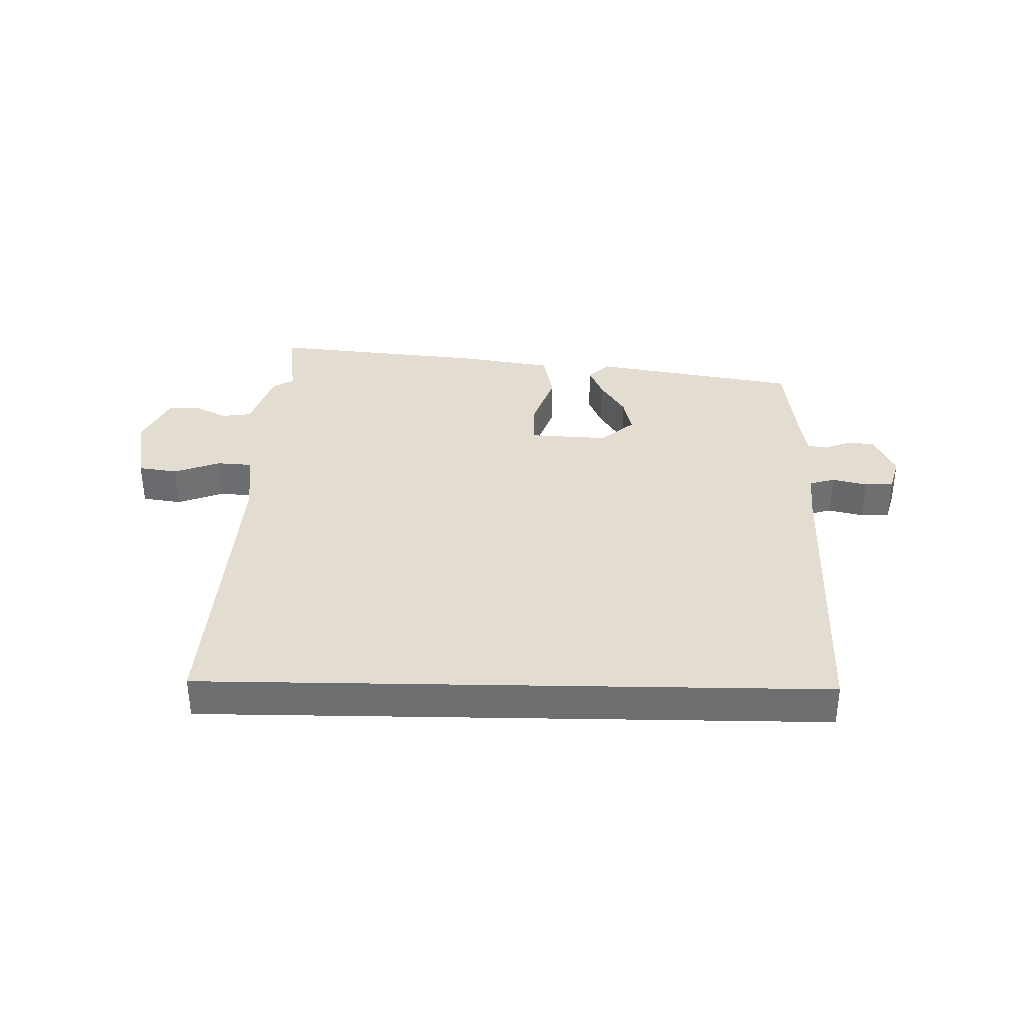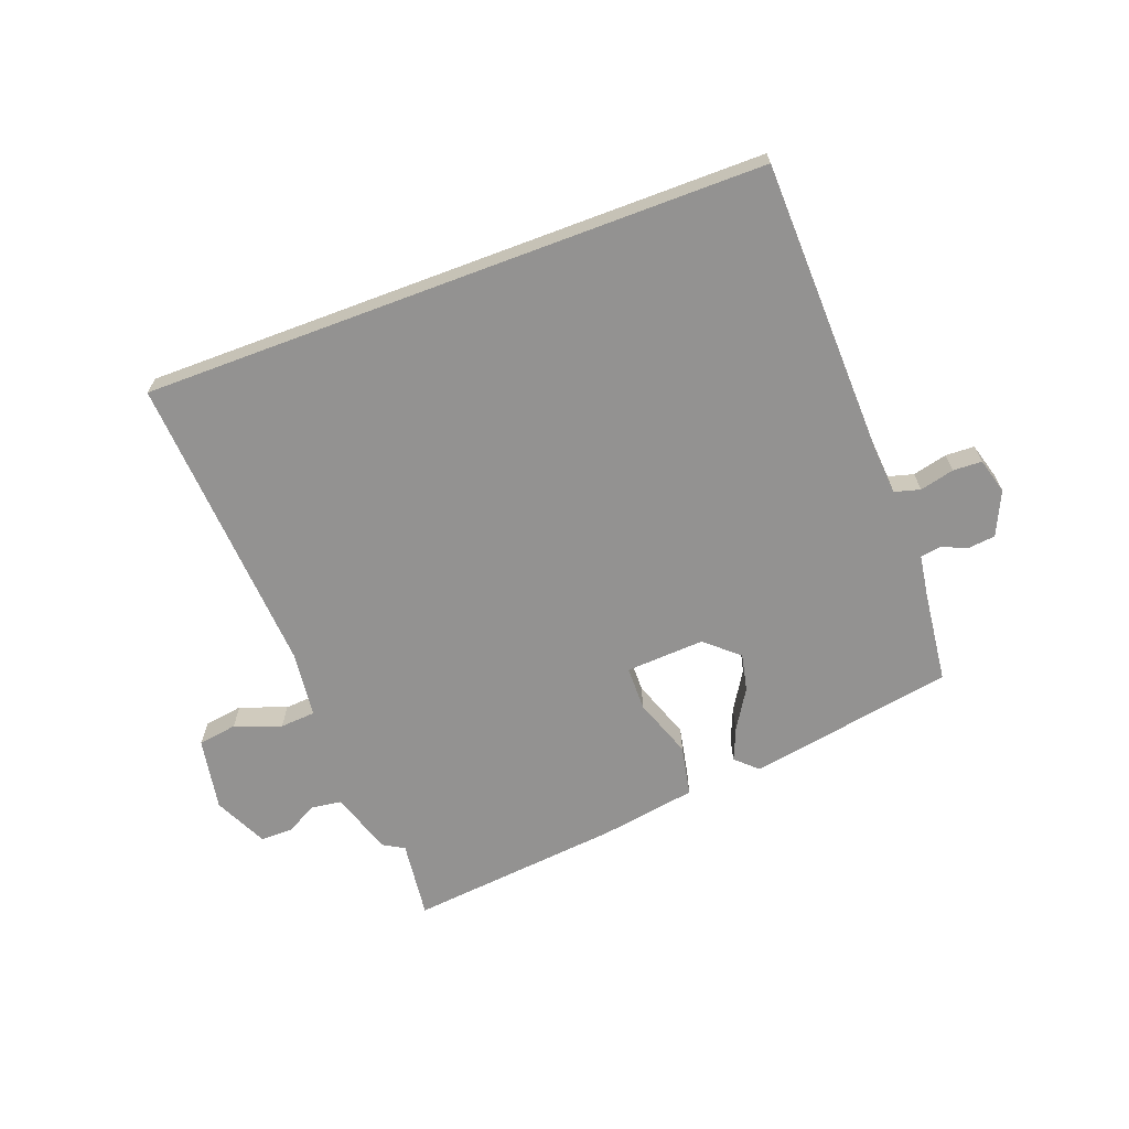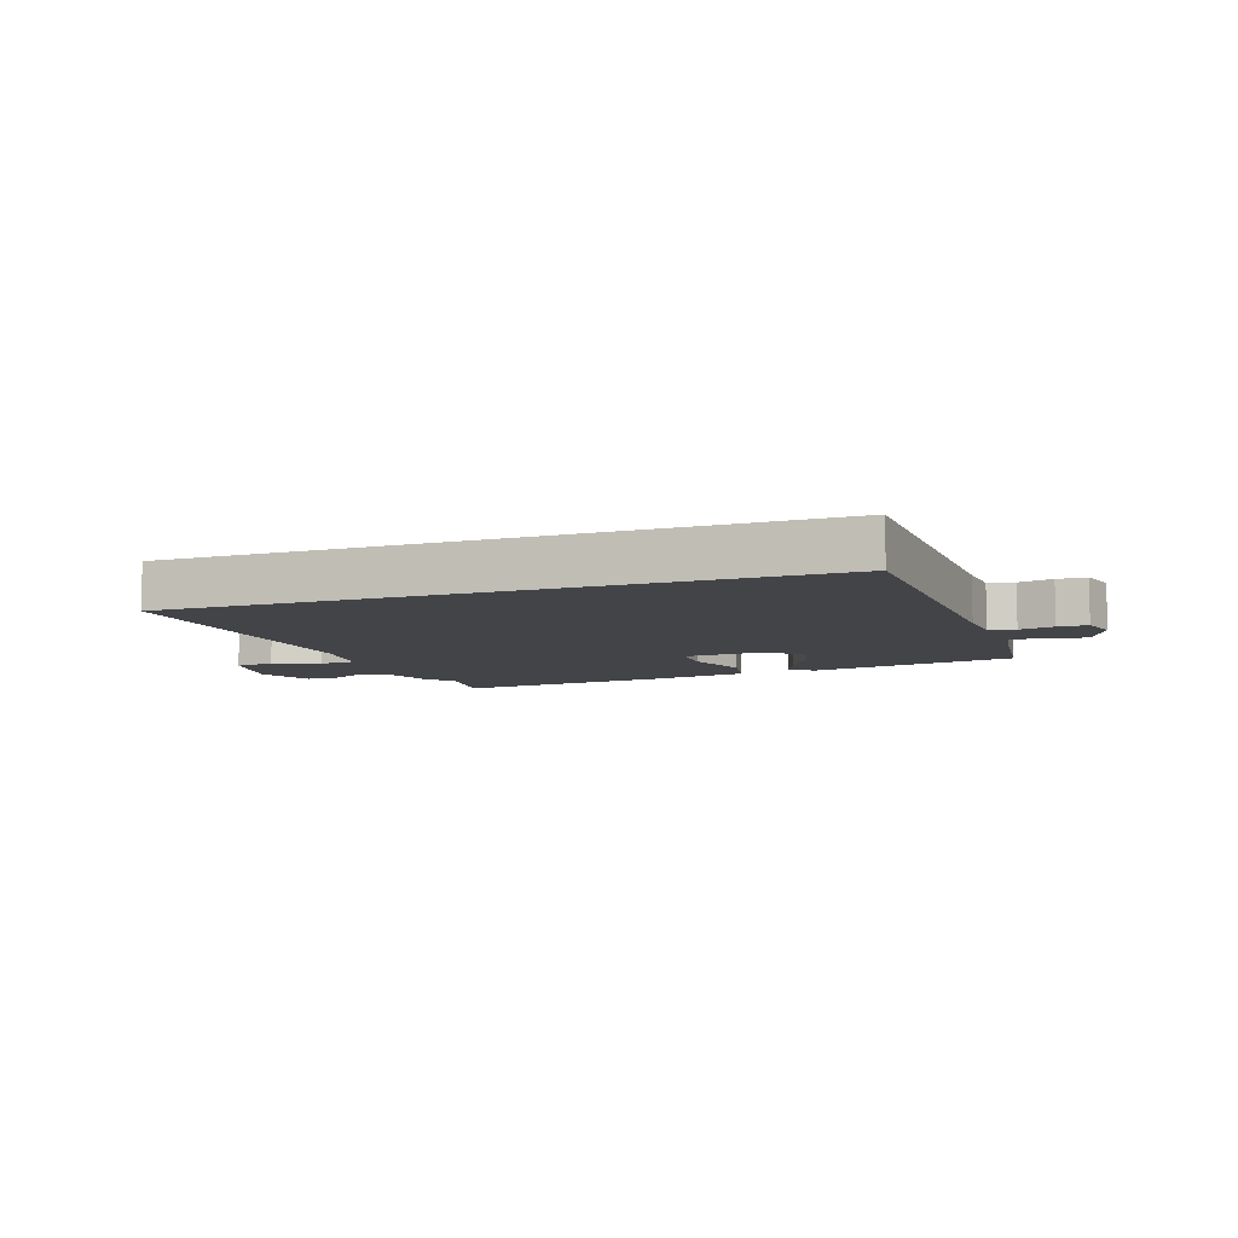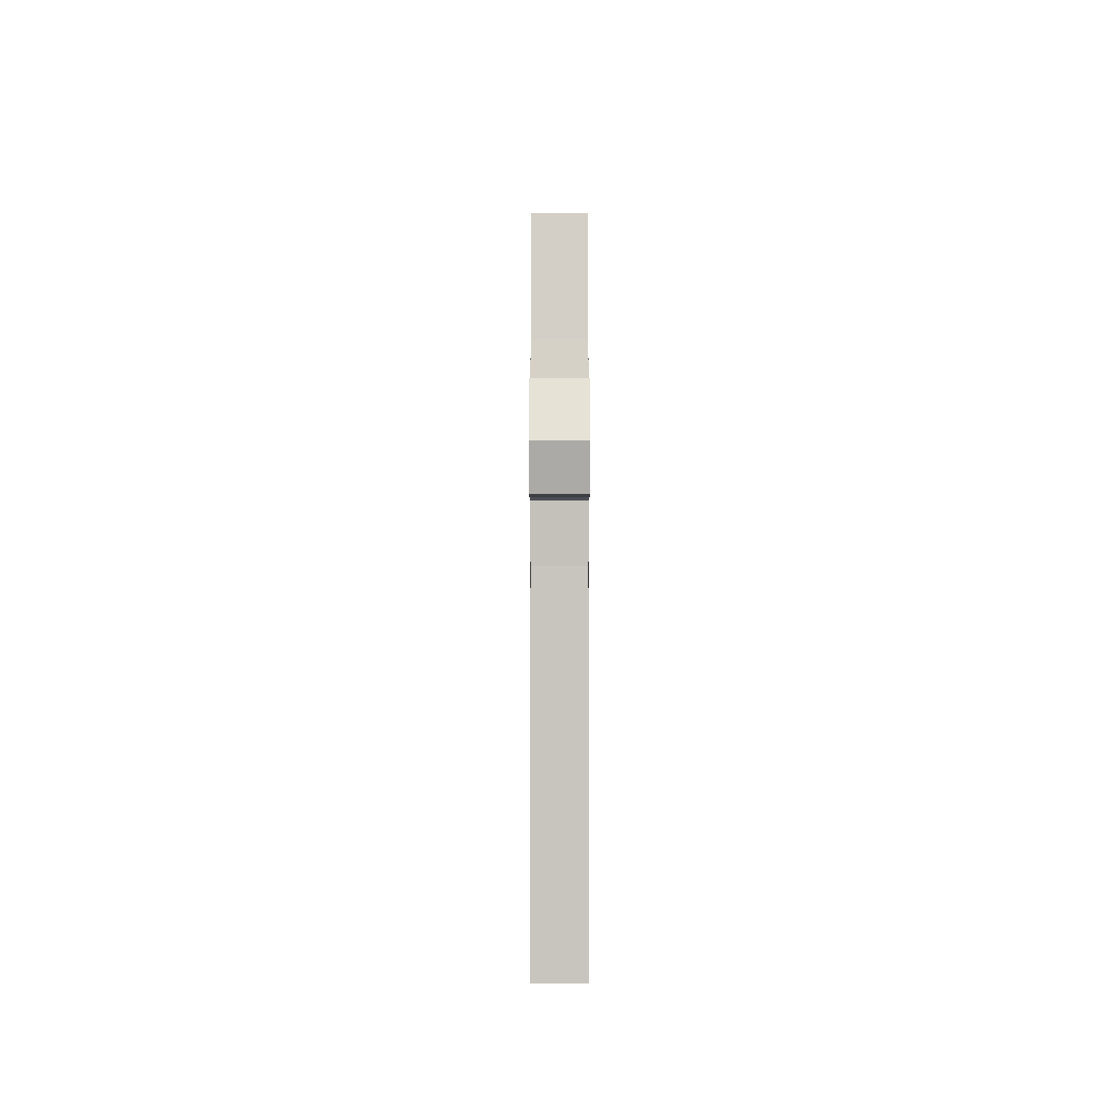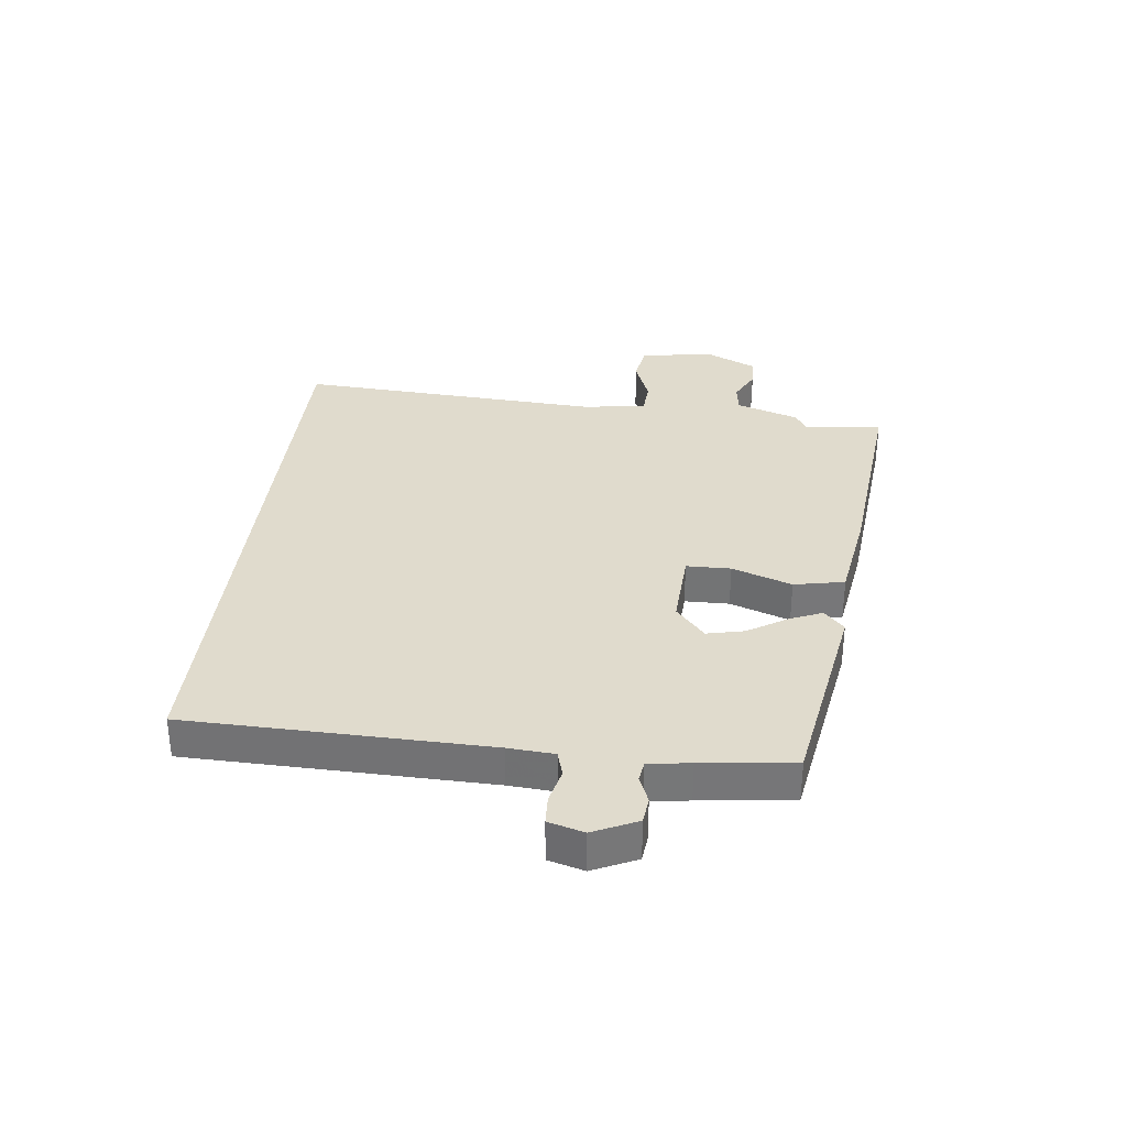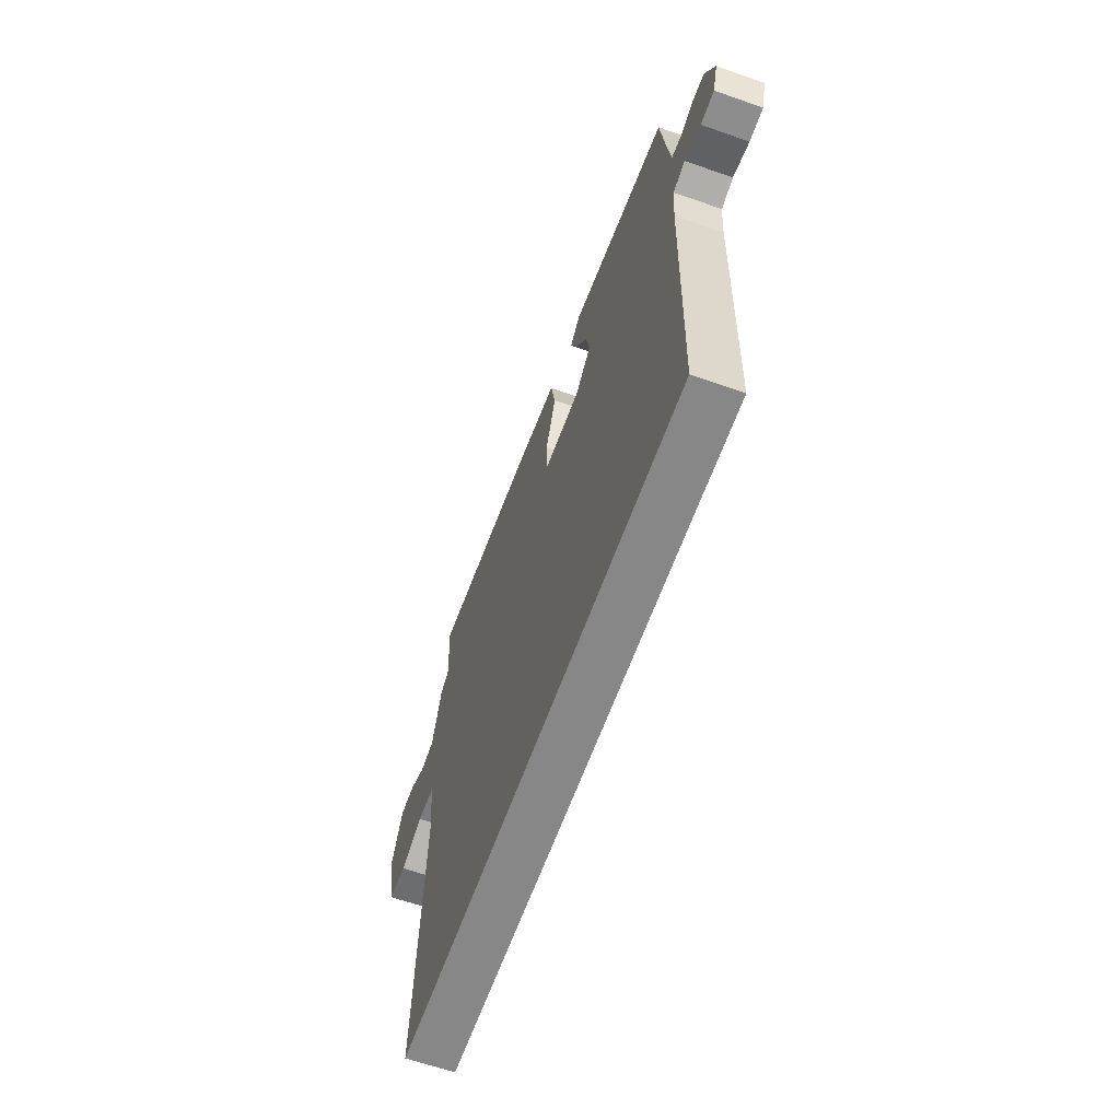
<metadata>
{"format":"obj","ext":"obj","renderer":"f3d","projection":"perspective","resolution":1024,"background":"white","views":[{"elev":35.4,"azim":-178.9,"up":"+Y"},{"elev":-66.4,"azim":-159.4,"up":"+Y"},{"elev":-8.0,"azim":-160.5,"up":"+Y"},{"elev":-1.8,"azim":-90.0,"up":"+Z"},{"elev":33.2,"azim":-83.6,"up":"+Y"},{"elev":-62.4,"azim":-109.7,"up":"+Z"}]}
</metadata>
<code>
v 0.555 0.07 -0.5
v -0.494 0.07 -0.5
v -0.506 0.07 0.005
v -0.512 0.07 0.083
v -0.555 0.07 0.095
v -0.613 0.07 0.081
v -0.662 0.07 0.083
v -0.679 0.07 0.143
v -0.645 0.07 0.217
v -0.6 0.07 0.222
v -0.555 0.07 0.204
v -0.521 0.07 0.209
v -0.51 0.07 0.28
v -0.491 0.07 0.436
v -0.144 0.07 0.496
v -0.108 0.07 0.462
v -0.131 0.07 0.407
v -0.172 0.07 0.341
v -0.186 0.07 0.278
v -0.13 0.07 0.229
v 0.003 0.07 0.236
v 0.004 0.07 0.311
v -0.032 0.07 0.412
v -0.015 0.07 0.497
v 0.147 0.07 0.523
v 0.507 0.07 0.559
v 0.491 0.07 0.427
v 0.526 0.07 0.407
v 0.561 0.07 0.301
v 0.611 0.07 0.294
v 0.666 0.07 0.322
v 0.719 0.07 0.322
v 0.762 0.07 0.232
v 0.74 0.07 0.109
v 0.674 0.07 0.099
v 0.596 0.07 0.128
v 0.536 0.07 0.124
v 0.523 0.07 0.013
v 0.555 0 -0.5
v -0.494 0 -0.5
v -0.506 0 0.005
v -0.512 0 0.083
v -0.555 0 0.095
v -0.613 0 0.081
v -0.662 0 0.083
v -0.679 0 0.143
v -0.645 0 0.217
v -0.6 0 0.222
v -0.555 0 0.204
v -0.521 0 0.209
v -0.51 0 0.28
v -0.491 0 0.436
v -0.144 0 0.496
v -0.108 0 0.462
v -0.131 0 0.407
v -0.172 0 0.341
v -0.186 0 0.278
v -0.13 0 0.229
v 0.003 0 0.236
v 0.004 0 0.311
v -0.032 0 0.412
v -0.015 0 0.497
v 0.147 0 0.523
v 0.507 0 0.559
v 0.491 0 0.427
v 0.526 0 0.407
v 0.561 0 0.301
v 0.611 0 0.294
v 0.666 0 0.322
v 0.719 0 0.322
v 0.762 0 0.232
v 0.74 0 0.109
v 0.674 0 0.099
v 0.596 0 0.128
v 0.536 0 0.124
v 0.523 0 0.013
f 33 34 35 36
f 33 36 37
f 30 31 32 33
f 29 30 33 37
f 27 28 29 37
f 24 25 26 27
f 22 23 24 27
f 21 22 27 37
f 20 21 37 38
f 15 16 17 18
f 13 14 15 18
f 12 13 18 19
f 8 9 10 11
f 8 11 12
f 5 6 7 8
f 4 5 8 12
f 3 4 12 19
f 20 38 1 2
f 2 3 19 20
f 74 73 72 71
f 75 74 71
f 71 70 69 68
f 75 71 68 67
f 75 67 66 65
f 65 64 63 62
f 65 62 61 60
f 75 65 60 59
f 76 75 59 58
f 56 55 54 53
f 56 53 52 51
f 57 56 51 50
f 49 48 47 46
f 50 49 46
f 46 45 44 43
f 50 46 43 42
f 57 50 42 41
f 40 39 76 58
f 58 57 41 40
f 1 39 40 2
f 2 40 41 3
f 3 41 42 4
f 4 42 43 5
f 5 43 44 6
f 6 44 45 7
f 7 45 46 8
f 8 46 47 9
f 9 47 48 10
f 10 48 49 11
f 11 49 50 12
f 12 50 51 13
f 13 51 52 14
f 14 52 53 15
f 15 53 54 16
f 16 54 55 17
f 17 55 56 18
f 18 56 57 19
f 19 57 58 20
f 20 58 59 21
f 21 59 60 22
f 22 60 61 23
f 23 61 62 24
f 24 62 63 25
f 25 63 64 26
f 26 64 65 27
f 27 65 66 28
f 28 66 67 29
f 29 67 68 30
f 30 68 69 31
f 31 69 70 32
f 32 70 71 33
f 33 71 72 34
f 34 72 73 35
f 35 73 74 36
f 36 74 75 37
f 37 75 76 38
f 38 76 39 1

</code>
